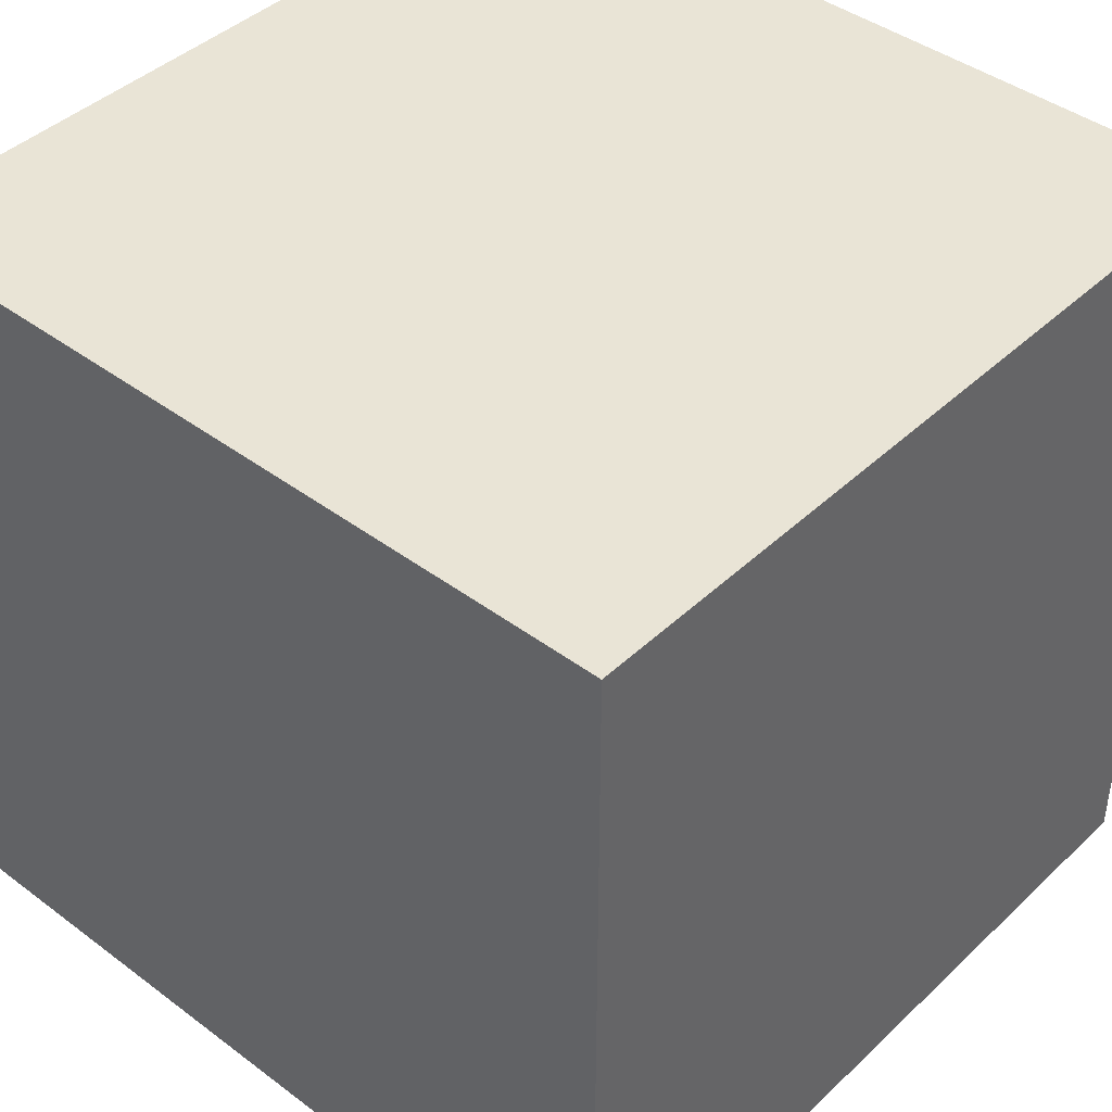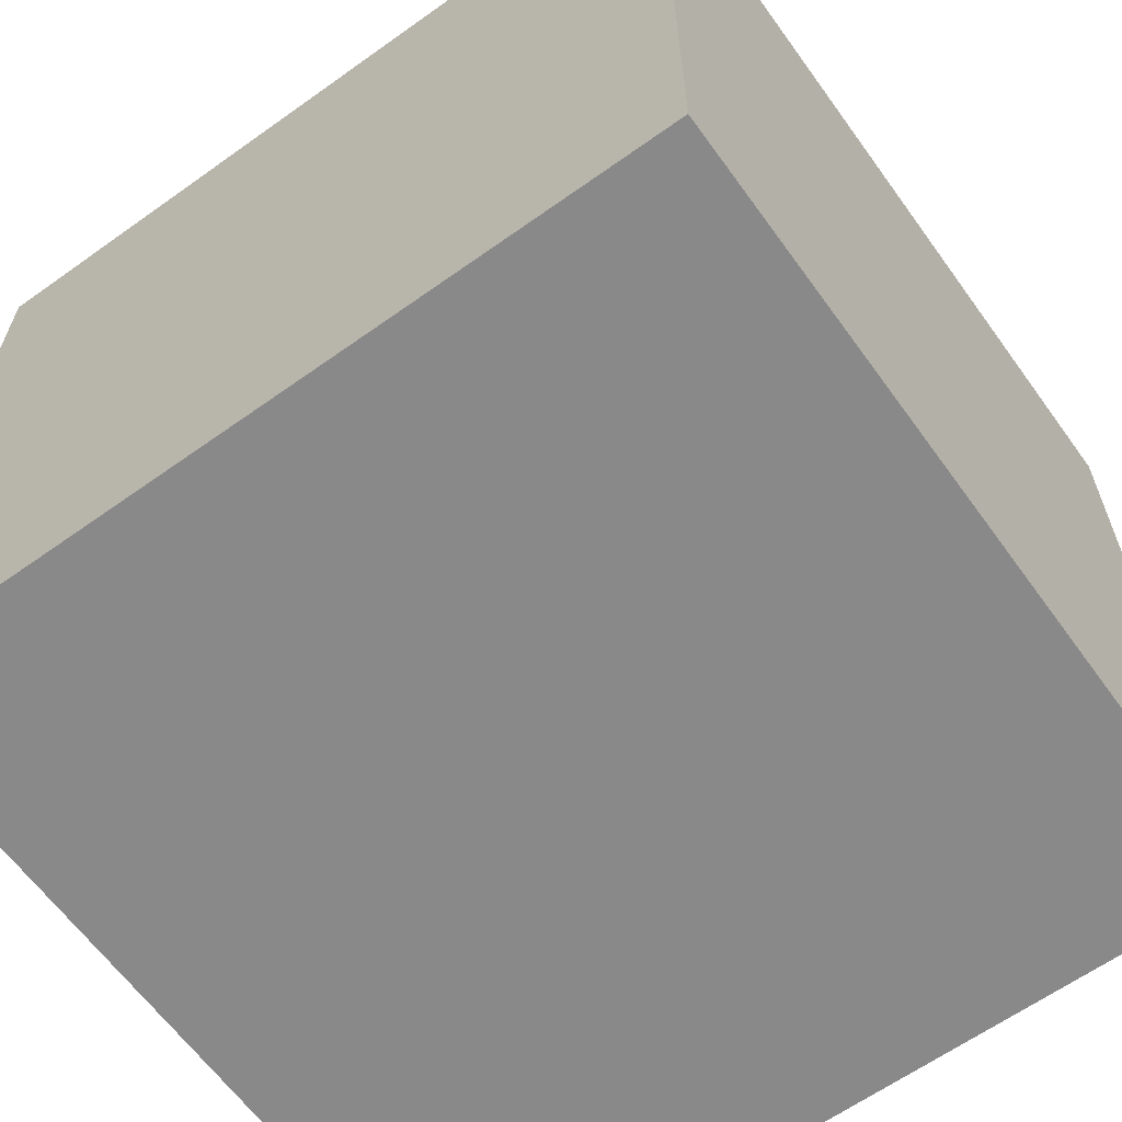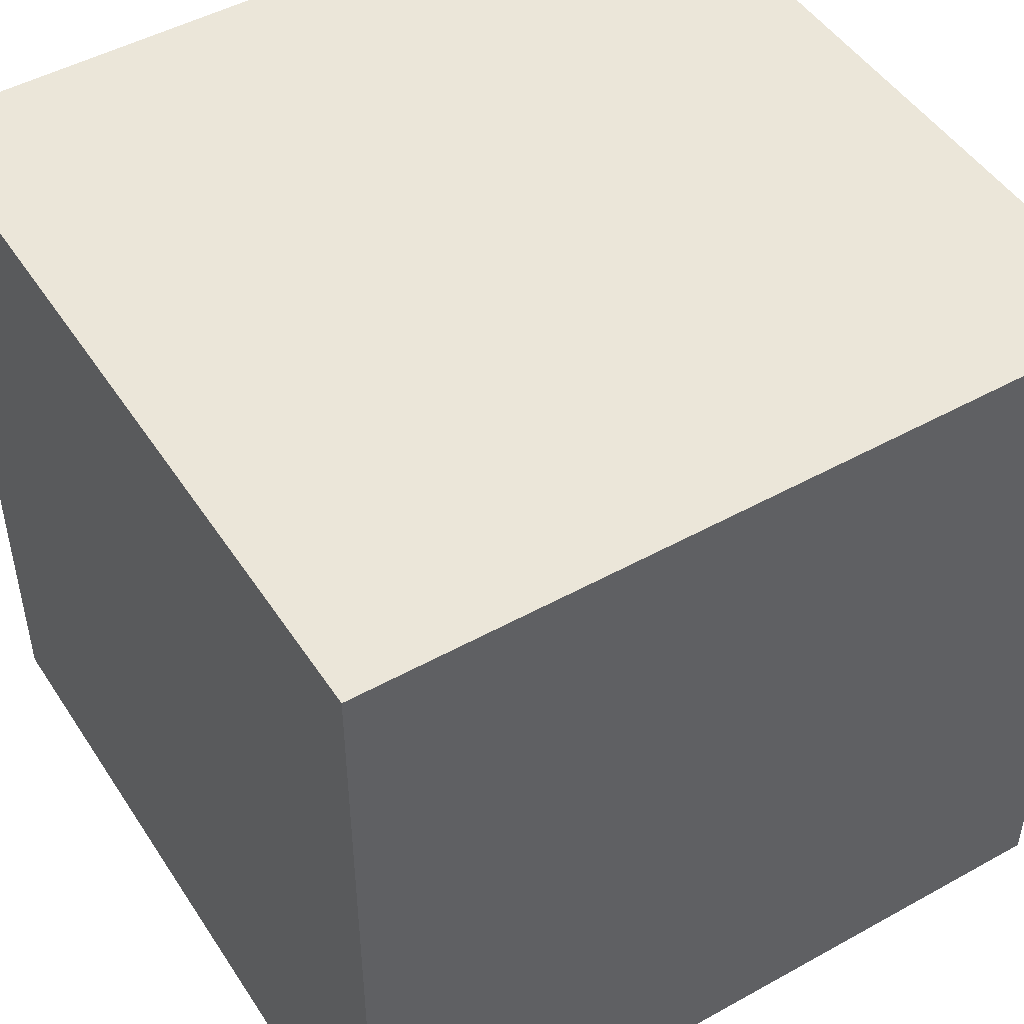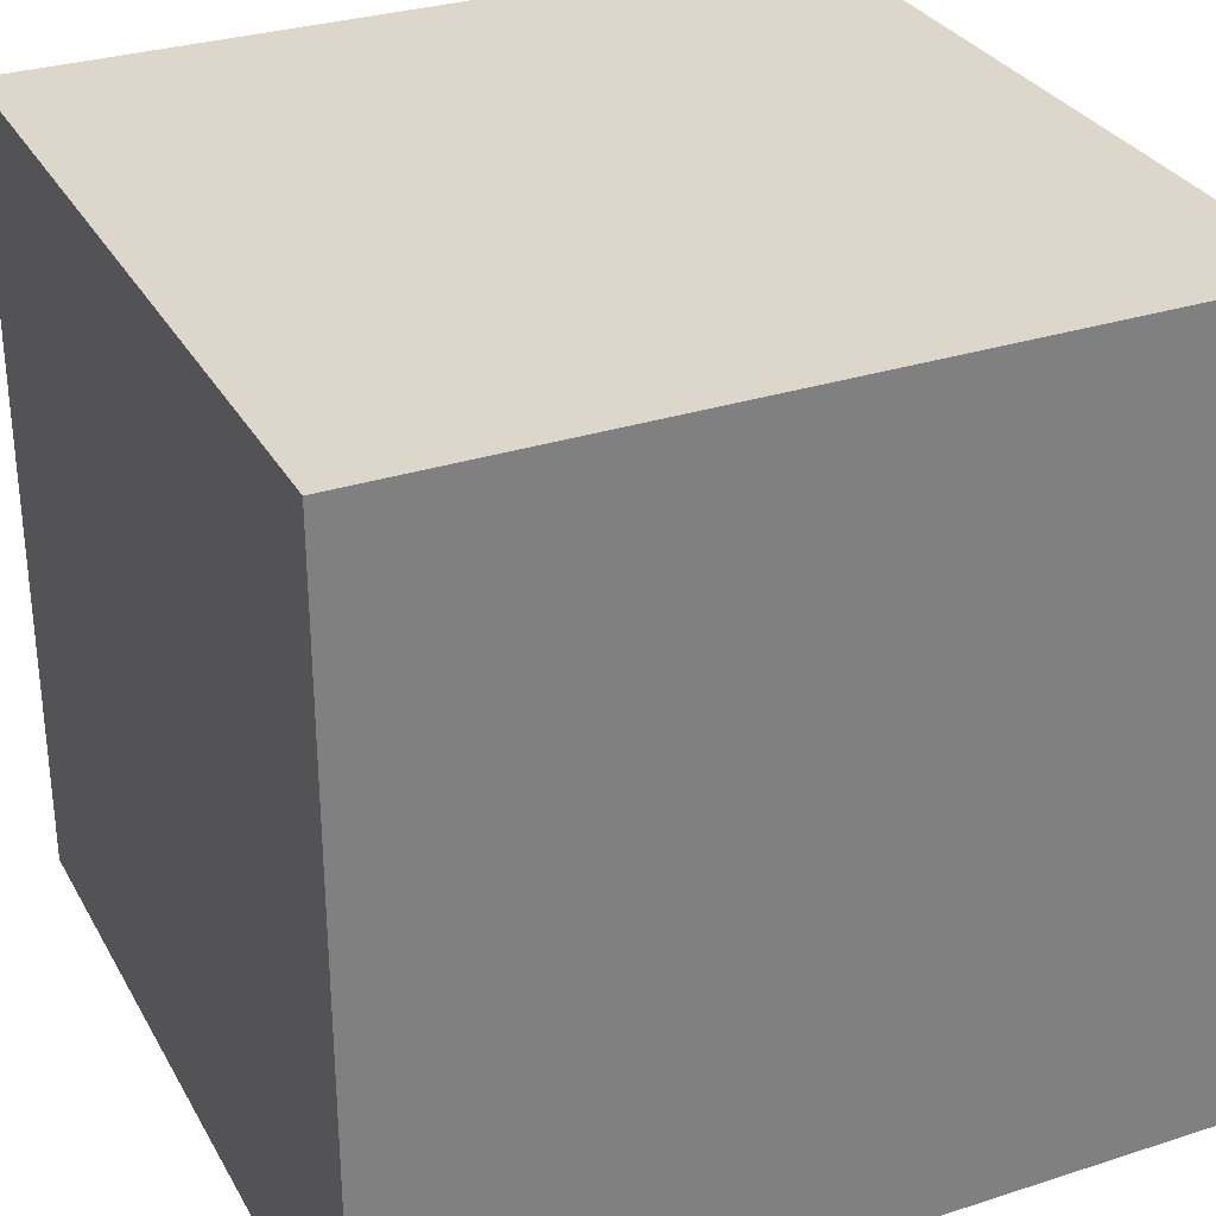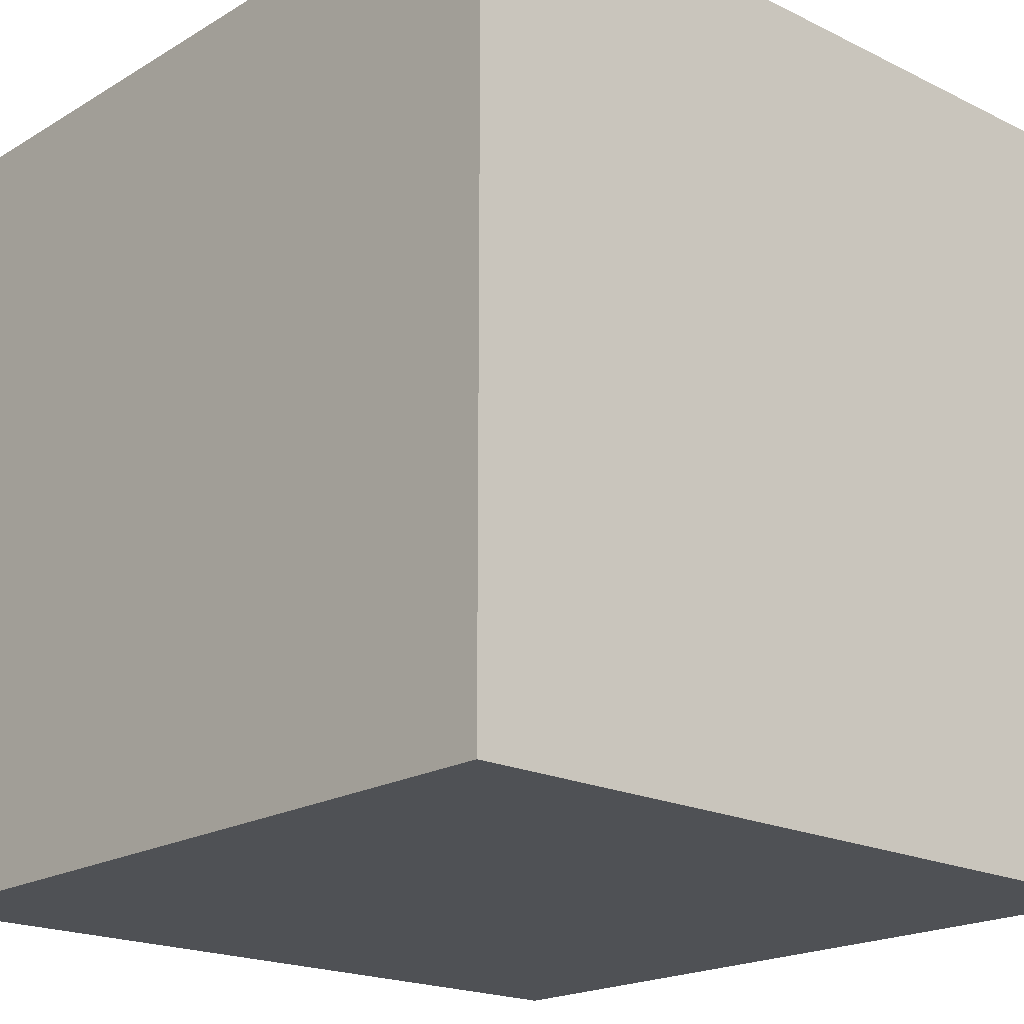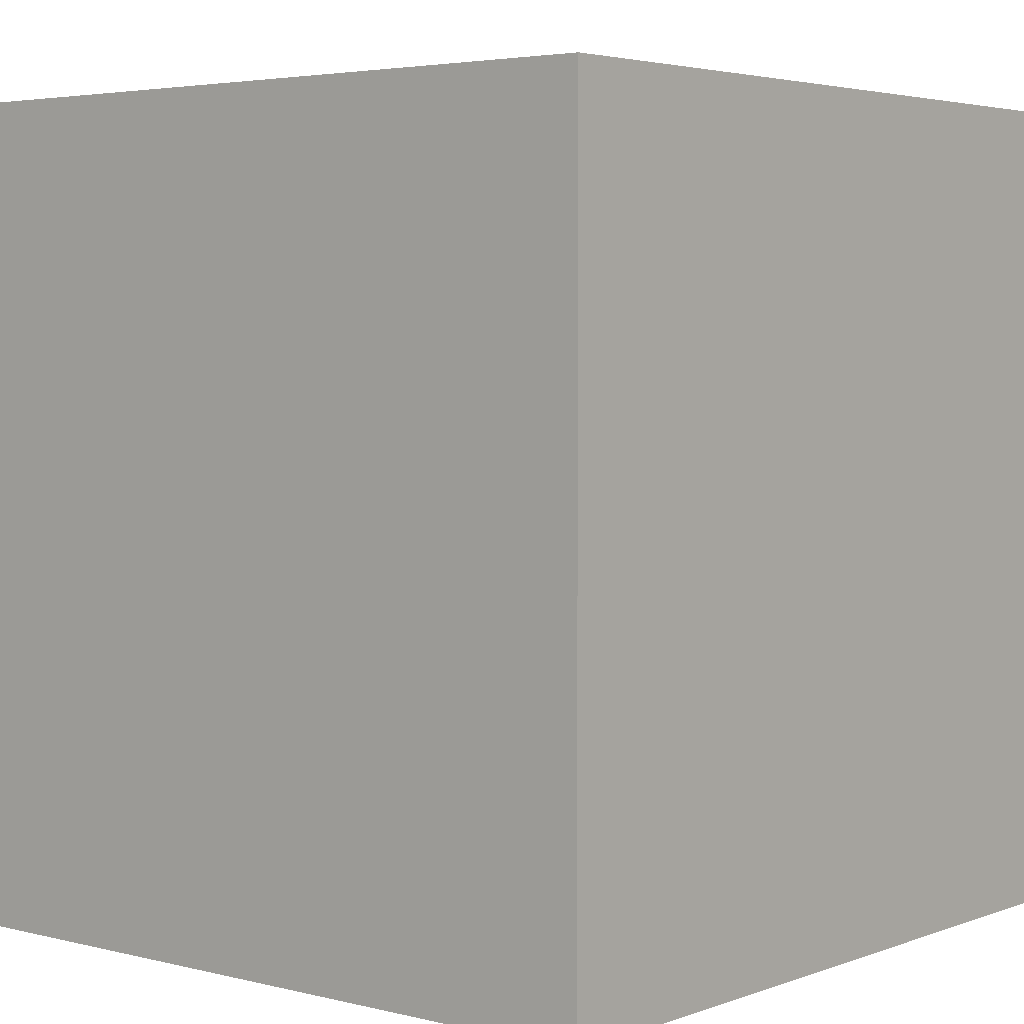
<metadata>
{"format":"obj","ext":"obj","renderer":"f3d","projection":"perspective","resolution":1024,"background":"white","views":[{"elev":42.4,"azim":41.8,"up":"+Y"},{"elev":-63.2,"azim":125.8,"up":"+Z"},{"elev":48.3,"azim":-121.8,"up":"+Y"},{"elev":30.8,"azim":-24.8,"up":"+Z"},{"elev":-19.6,"azim":-132.3,"up":"+Z"},{"elev":3.8,"azim":39.7,"up":"+Z"}]}
</metadata>
<code>
o box
v 0.5 1 -0.5
v 0.5 -0 -0.5
v -0.5 1 -0.5
v -0.5 -0 -0.5
v 0.5 1 0.5
v 0.5 0 0.5
v -0.5 1 0.5
v -0.5 0 0.5
f 7 5 1 3
f 1 5 6 2
f 8 7 3 4
f 6 5 7 8
f 3 1 2 4
f 2 6 8 4

</code>
